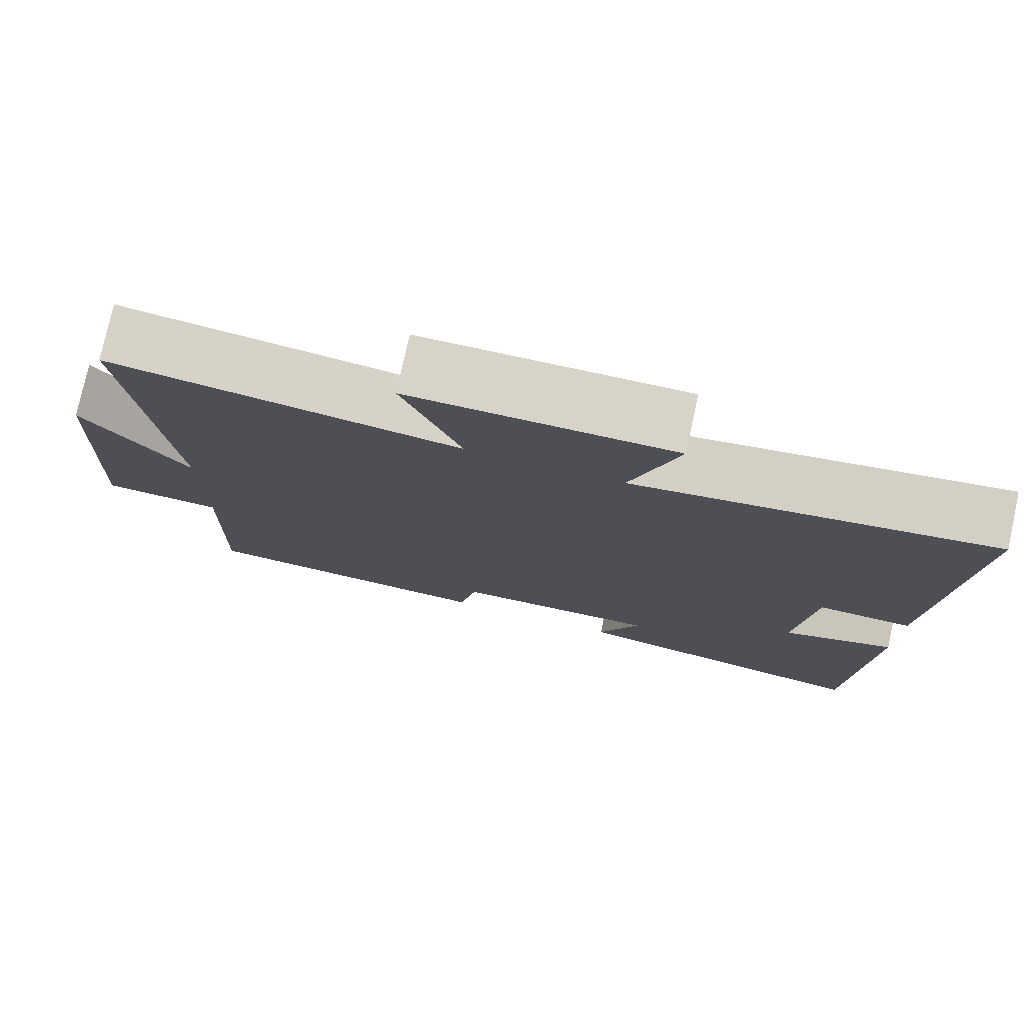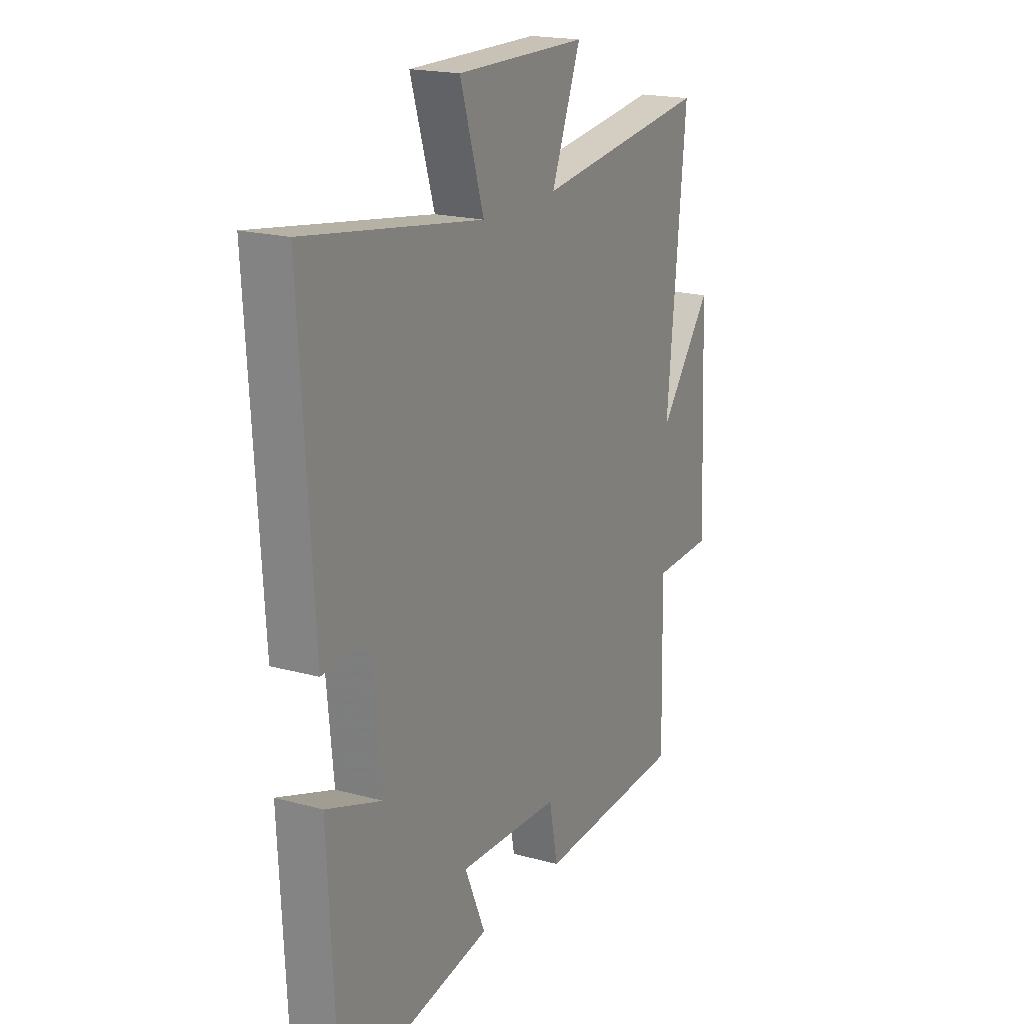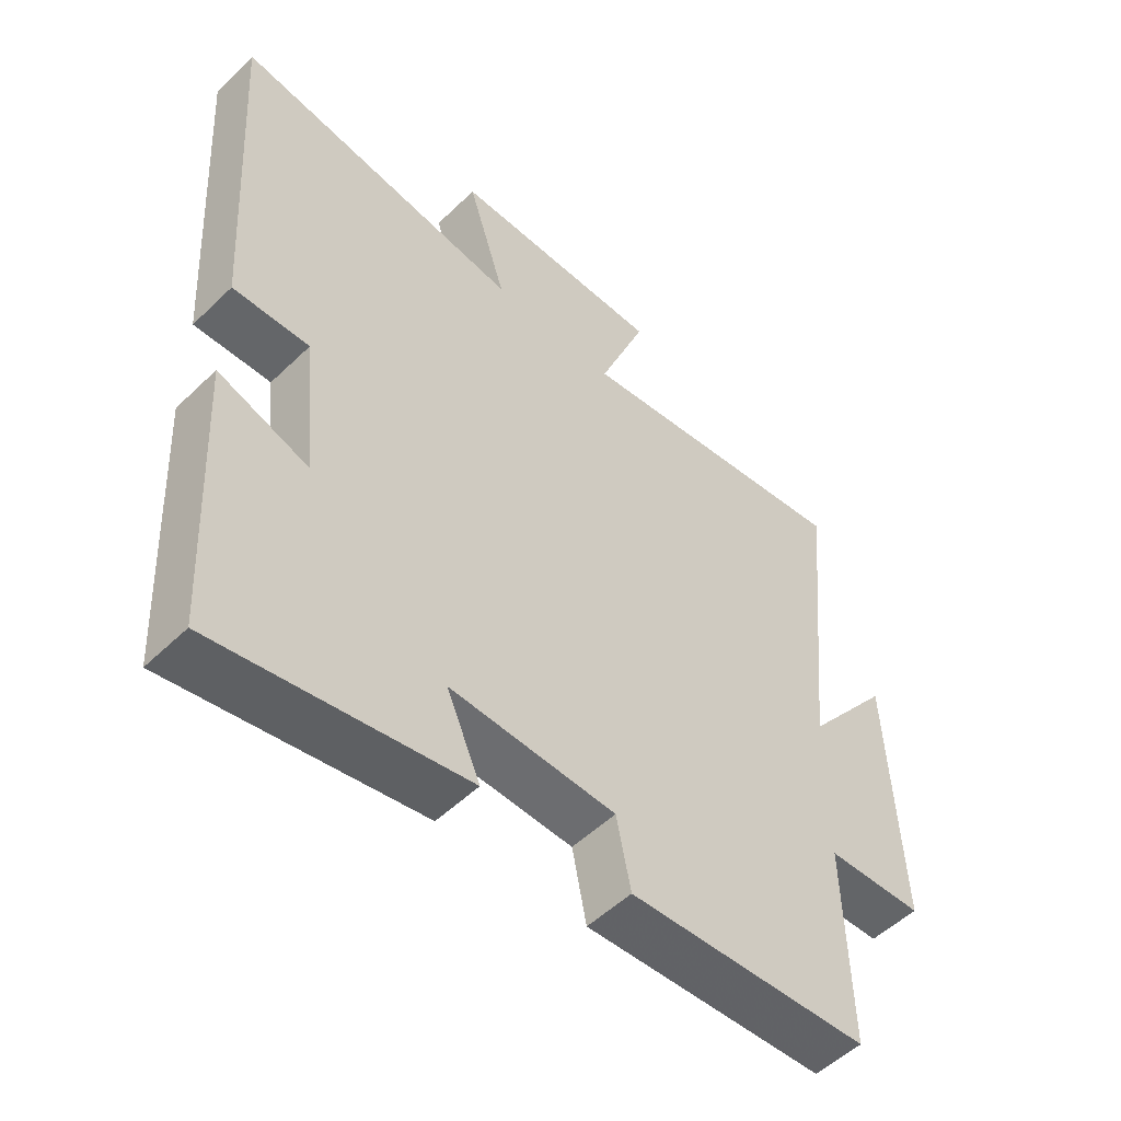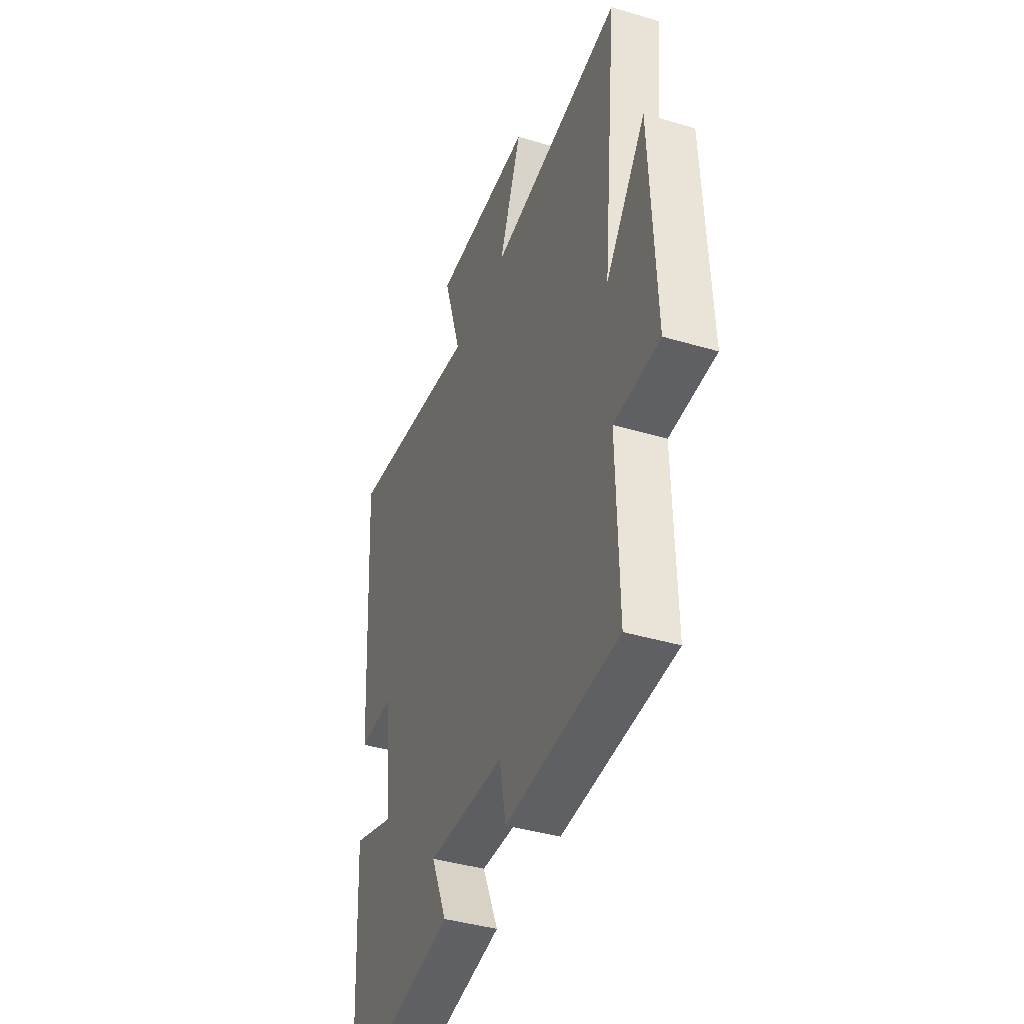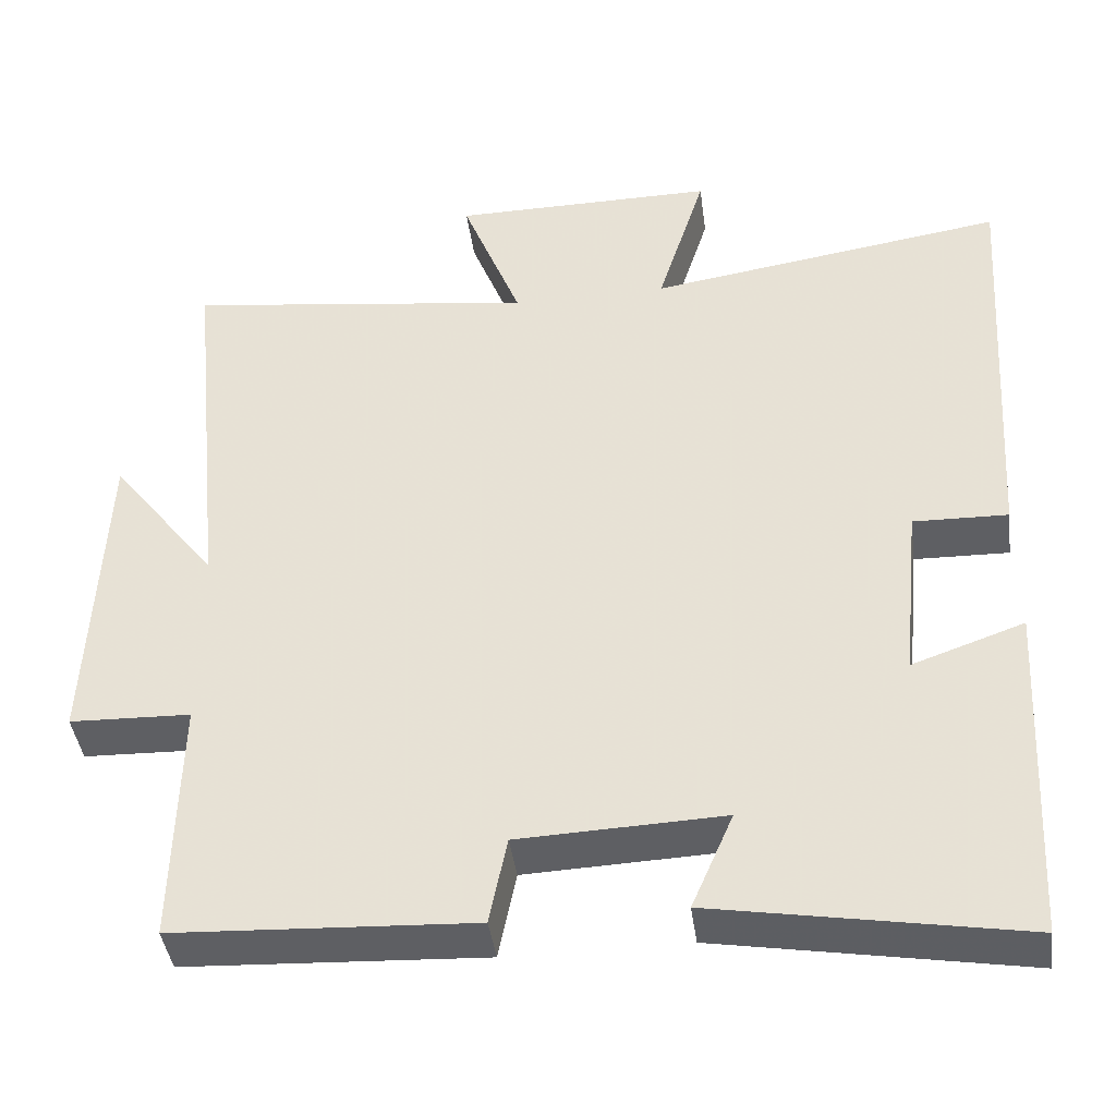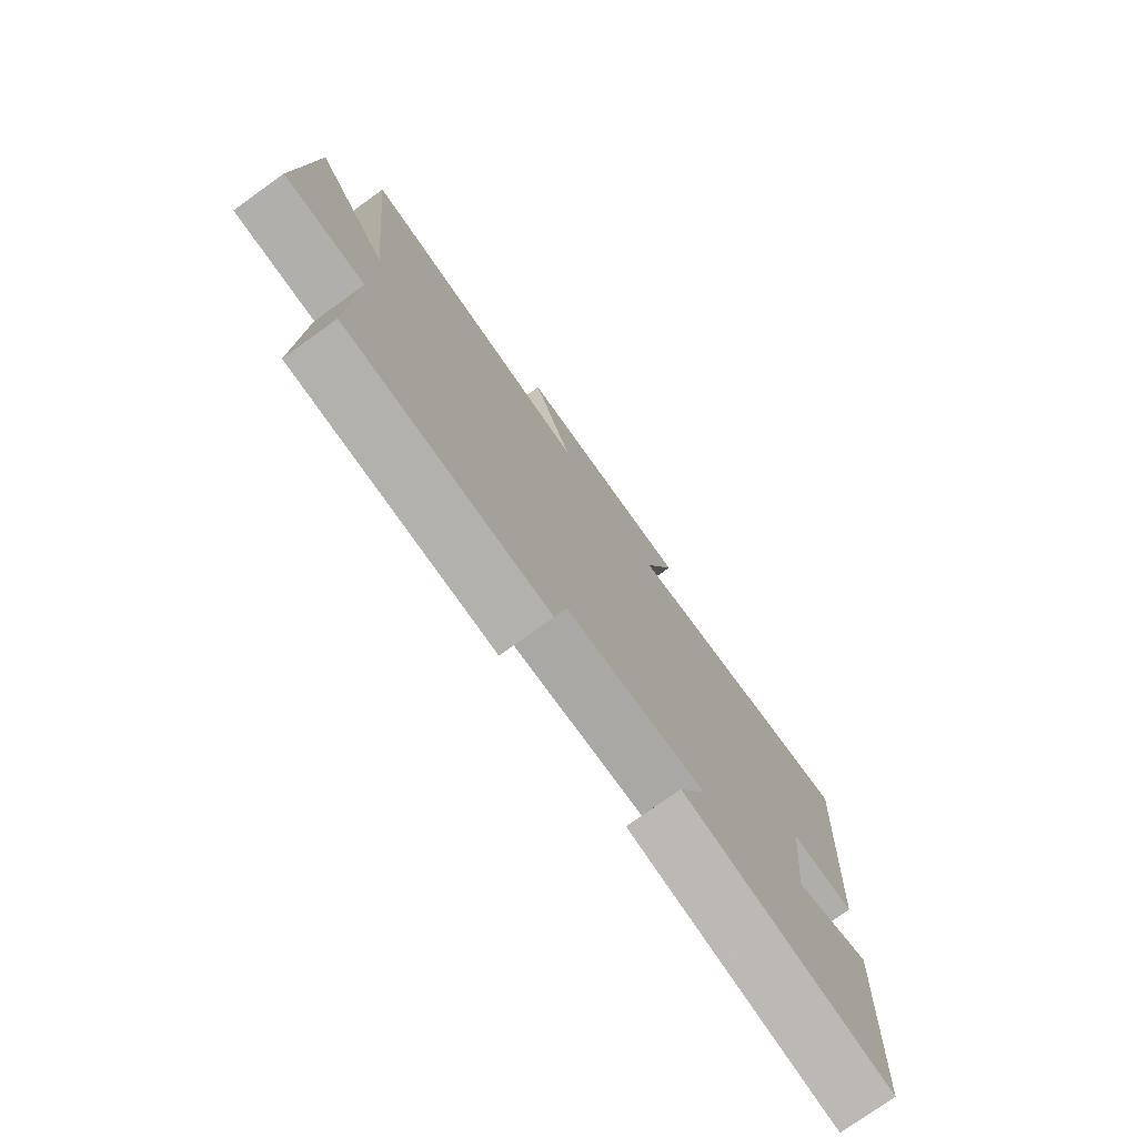
<metadata>
{"format":"obj","ext":"obj","renderer":"f3d","projection":"perspective","resolution":1024,"background":"white","views":[{"elev":77.1,"azim":-167.7,"up":"+Z"},{"elev":19.2,"azim":-62.7,"up":"+Z"},{"elev":-52.6,"azim":-44.1,"up":"+Z"},{"elev":-40.6,"azim":70.0,"up":"+Z"},{"elev":-41.6,"azim":-172.4,"up":"+Z"},{"elev":-76.8,"azim":125.5,"up":"+Z"}]}
</metadata>
<code>
v -0.533 0.07 0.568
v -0.086 0.07 0.5
v -0.146 0.07 0.691
v 0.184 0.07 0.689
v 0.11 0.07 0.5
v 0.548 0.07 0.557
v 0.5 0.07 0.071
v 0.633 0.07 0.242
v 0.651 0.07 -0.164
v 0.5 0.07 -0.169
v 0.507 0.07 -0.481
v 0.133 0.07 -0.5
v 0.111 0.07 -0.39
v -0.145 0.07 -0.38
v -0.093 0.07 -0.5
v -0.478 0.07 -0.567
v -0.5 0.07 -0.136
v -0.36 0.07 -0.185
v -0.382 0.07 0.039
v -0.5 0.07 0.036
v -0.533 0 0.568
v -0.086 0 0.5
v -0.146 0 0.691
v 0.184 0 0.689
v 0.11 0 0.5
v 0.548 0 0.557
v 0.5 0 0.071
v 0.633 0 0.242
v 0.651 0 -0.164
v 0.5 0 -0.169
v 0.507 0 -0.481
v 0.133 0 -0.5
v 0.111 0 -0.39
v -0.145 0 -0.38
v -0.093 0 -0.5
v -0.478 0 -0.567
v -0.5 0 -0.136
v -0.36 0 -0.185
v -0.382 0 0.039
v -0.5 0 0.036
f 19 20 1 2
f 18 19 2
f 15 16 17 18
f 14 15 18
f 13 14 18 2
f 10 11 12 13
f 10 13 2
f 7 8 9 10
f 7 10 2 3
f 5 6 7
f 5 7 3
f 3 4 5
f 22 21 40 39
f 22 39 38
f 38 37 36 35
f 38 35 34
f 22 38 34 33
f 33 32 31 30
f 22 33 30
f 30 29 28 27
f 23 22 30 27
f 27 26 25
f 23 27 25
f 25 24 23
f 1 21 22 2
f 2 22 23 3
f 3 23 24 4
f 4 24 25 5
f 5 25 26 6
f 6 26 27 7
f 7 27 28 8
f 8 28 29 9
f 9 29 30 10
f 10 30 31 11
f 11 31 32 12
f 12 32 33 13
f 13 33 34 14
f 14 34 35 15
f 15 35 36 16
f 16 36 37 17
f 17 37 38 18
f 18 38 39 19
f 19 39 40 20
f 20 40 21 1

</code>
